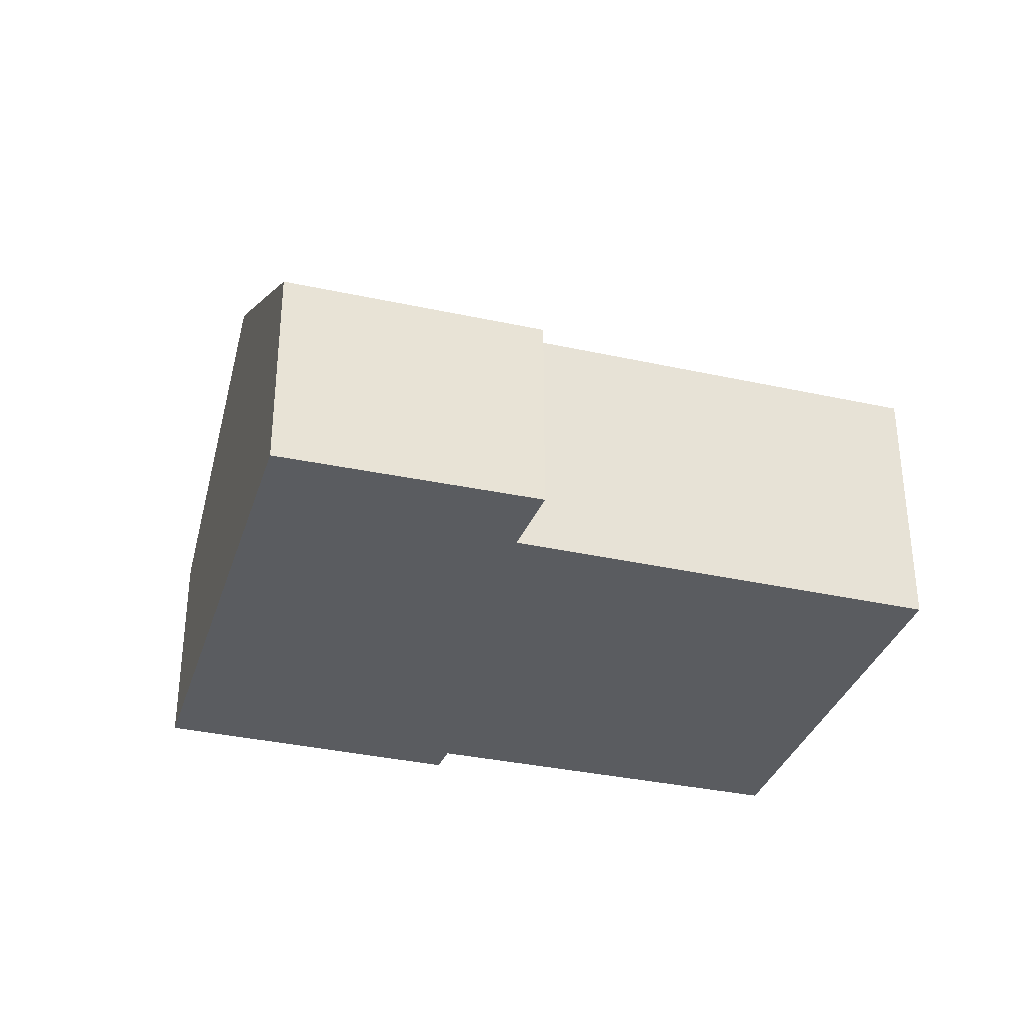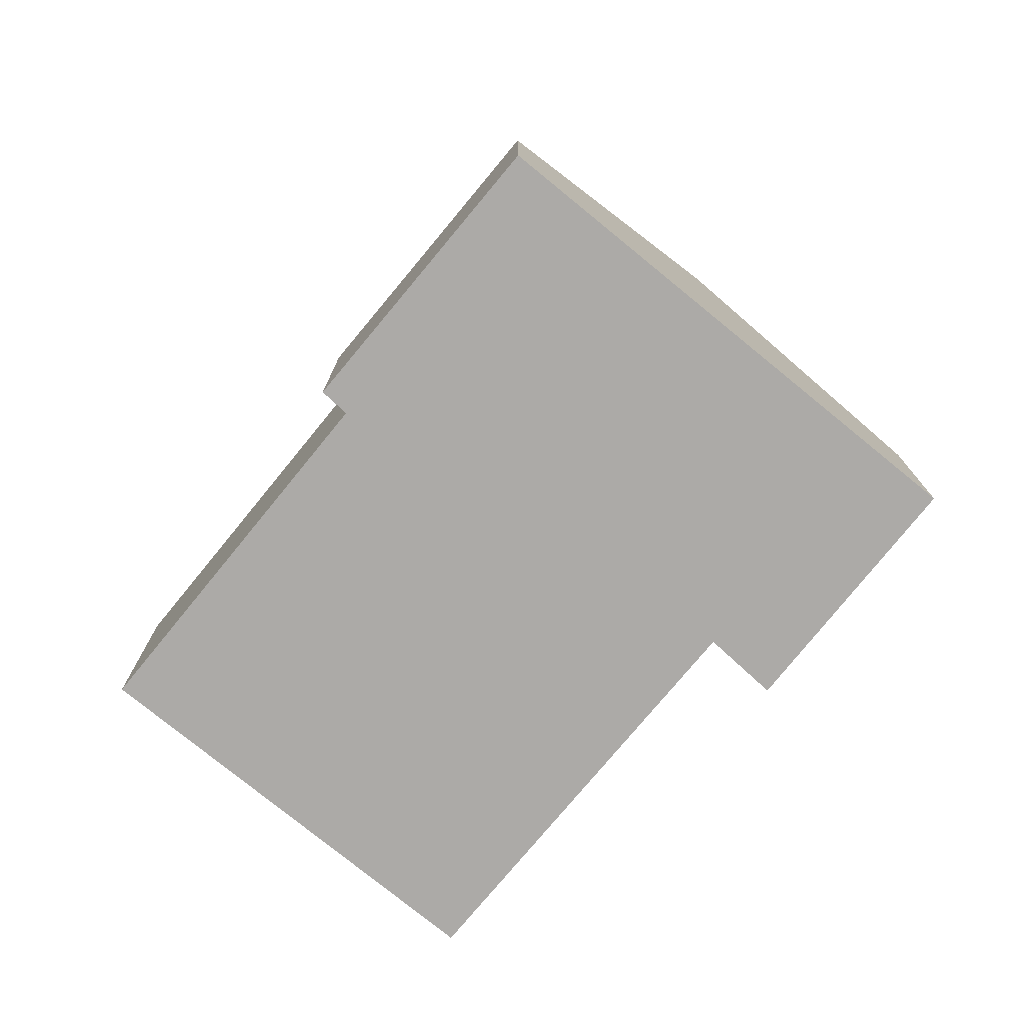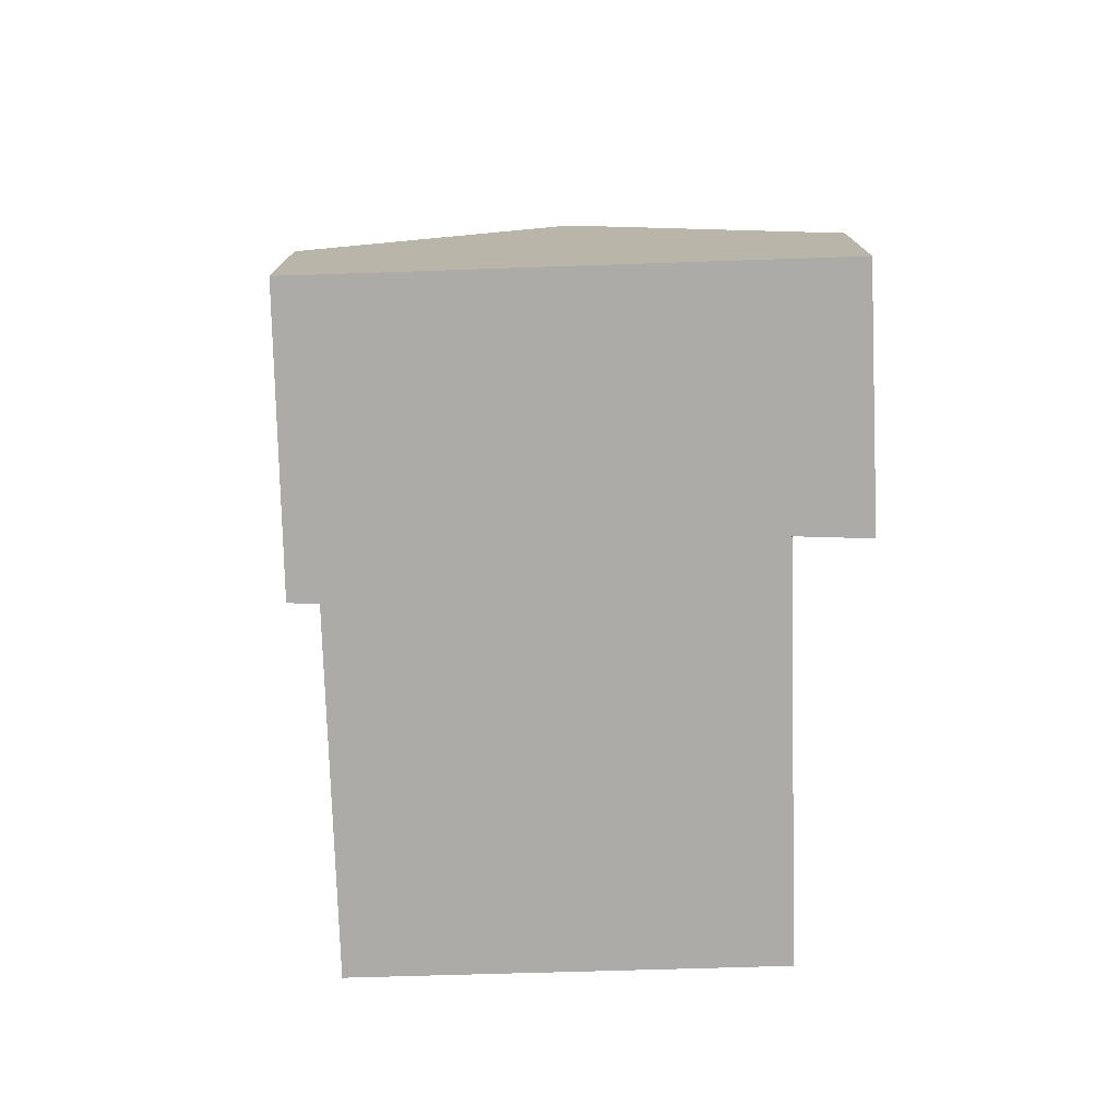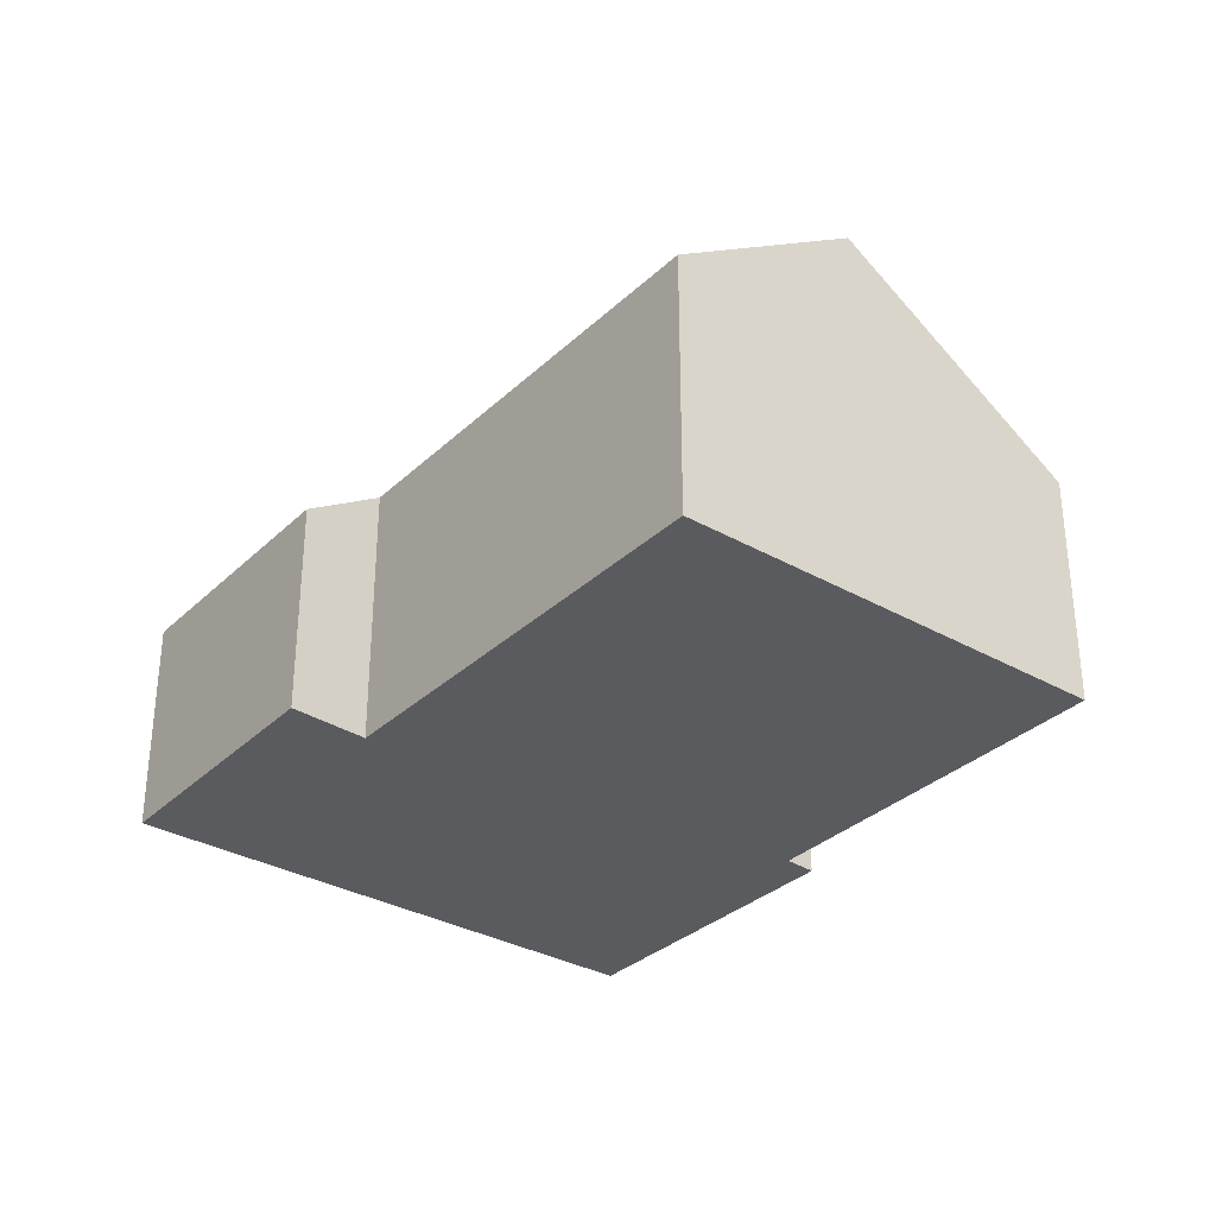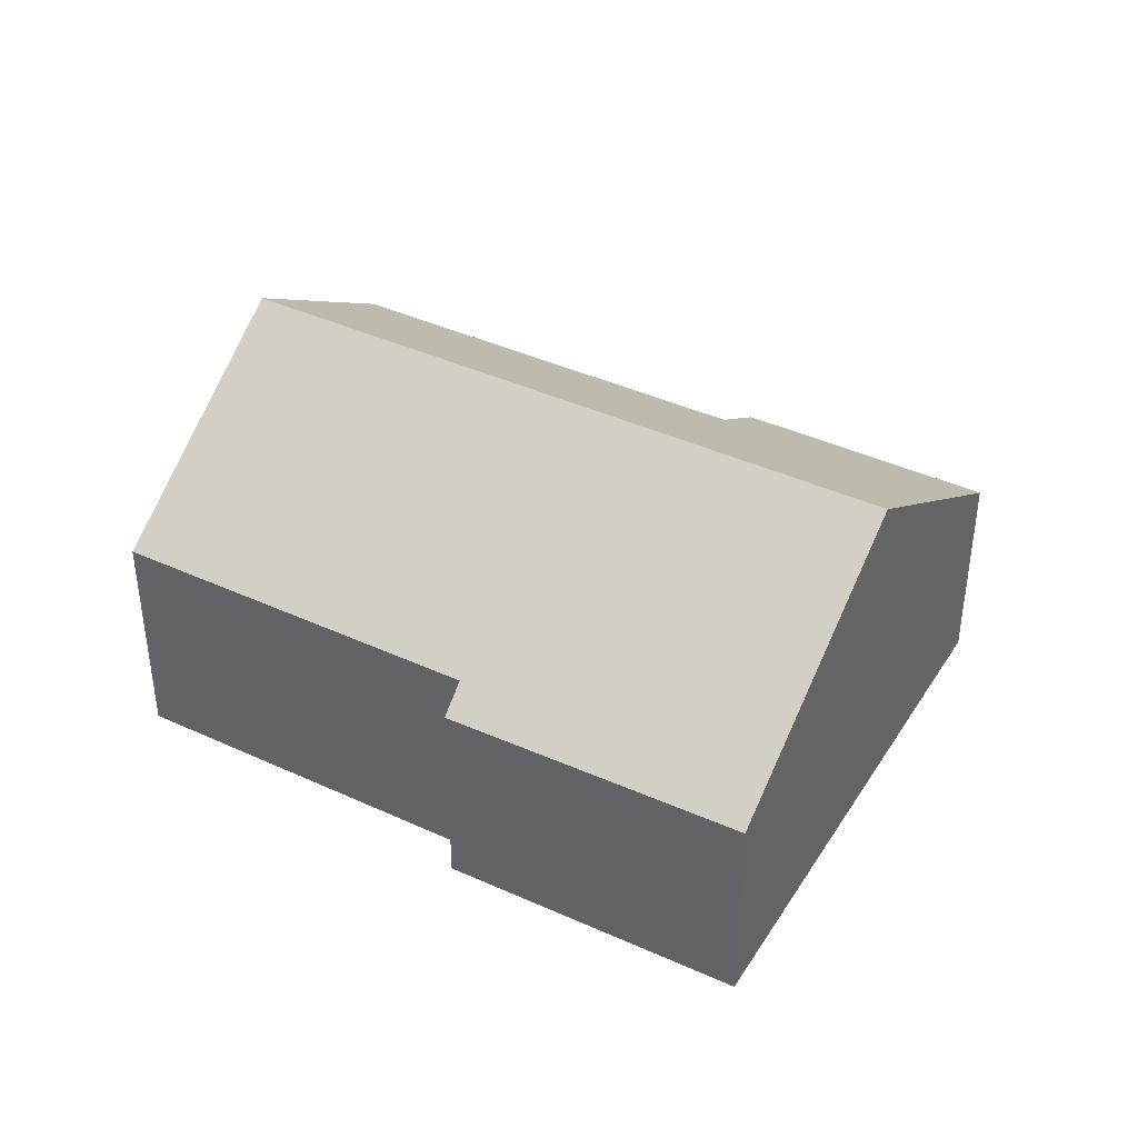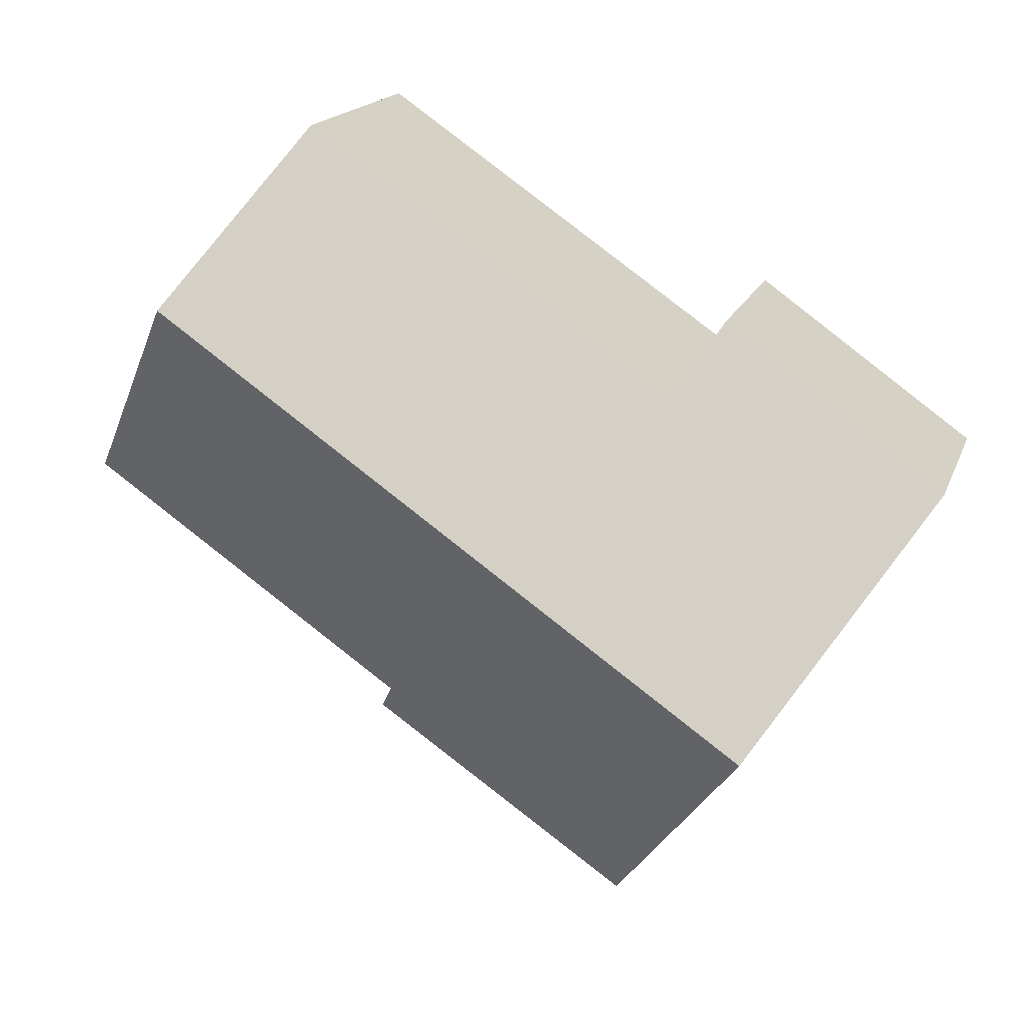
<metadata>
{"format":"obj","ext":"obj","renderer":"f3d","projection":"perspective","resolution":1024,"background":"white","views":[{"elev":-34.1,"azim":-51.4,"up":"+Y"},{"elev":-76.1,"azim":-164.0,"up":"+Y"},{"elev":-76.3,"azim":-122.9,"up":"+Y"},{"elev":-32.7,"azim":17.2,"up":"+Y"},{"elev":40.6,"azim":174.6,"up":"+Y"},{"elev":17.1,"azim":-163.7,"up":"+Z"}]}
</metadata>
<code>
v  8.004 5.334 -11.52
v  14.1 5.783 -6.403
v  14.51 5.274 -7.097
v  18.48 9.746 4.323
v  22.06 5.776 -0.868
v  4.008 9.746 -5.767
v  5.492 5.277 3.915
v  0 5.322 3.259e-16
v  6.536 6.539 2.2
v  15.64 6.584 8.457
v  6.536 -1.347e-16 2.2
v  5.492 -2.397e-16 3.915
v  15.64 -5.178e-16 8.457
v  18.48 -2.647e-16 4.323
v  22.06 5.315e-17 -0.868
v  14.1 3.921e-16 -6.403
v  14.51 4.346e-16 -7.097
v  0 0 0
v  8.004 7.052e-16 -11.52
v  4.008 3.531e-16 -5.767
g defaultobject
f 1 2 3
f 2 4 5
f 4 2 6
f 6 2 1
f 7 6 8
f 6 7 9
f 6 9 4
f 4 9 10
f 7 11 9
f 11 7 12
f 13 4 10
f 4 13 5
f 5 13 14
f 5 14 15
f 16 3 2
f 3 16 17
f 9 13 10
f 13 9 11
f 18 7 8
f 7 18 12
f 5 16 2
f 16 5 15
f 3 19 1
f 19 3 17
f 19 6 1
f 6 19 8
f 8 19 20
f 8 20 18
f 14 11 15
f 11 14 13
f 17 20 19
f 20 17 16
f 20 16 18
f 18 16 15
f 18 15 11
f 18 11 12

</code>
